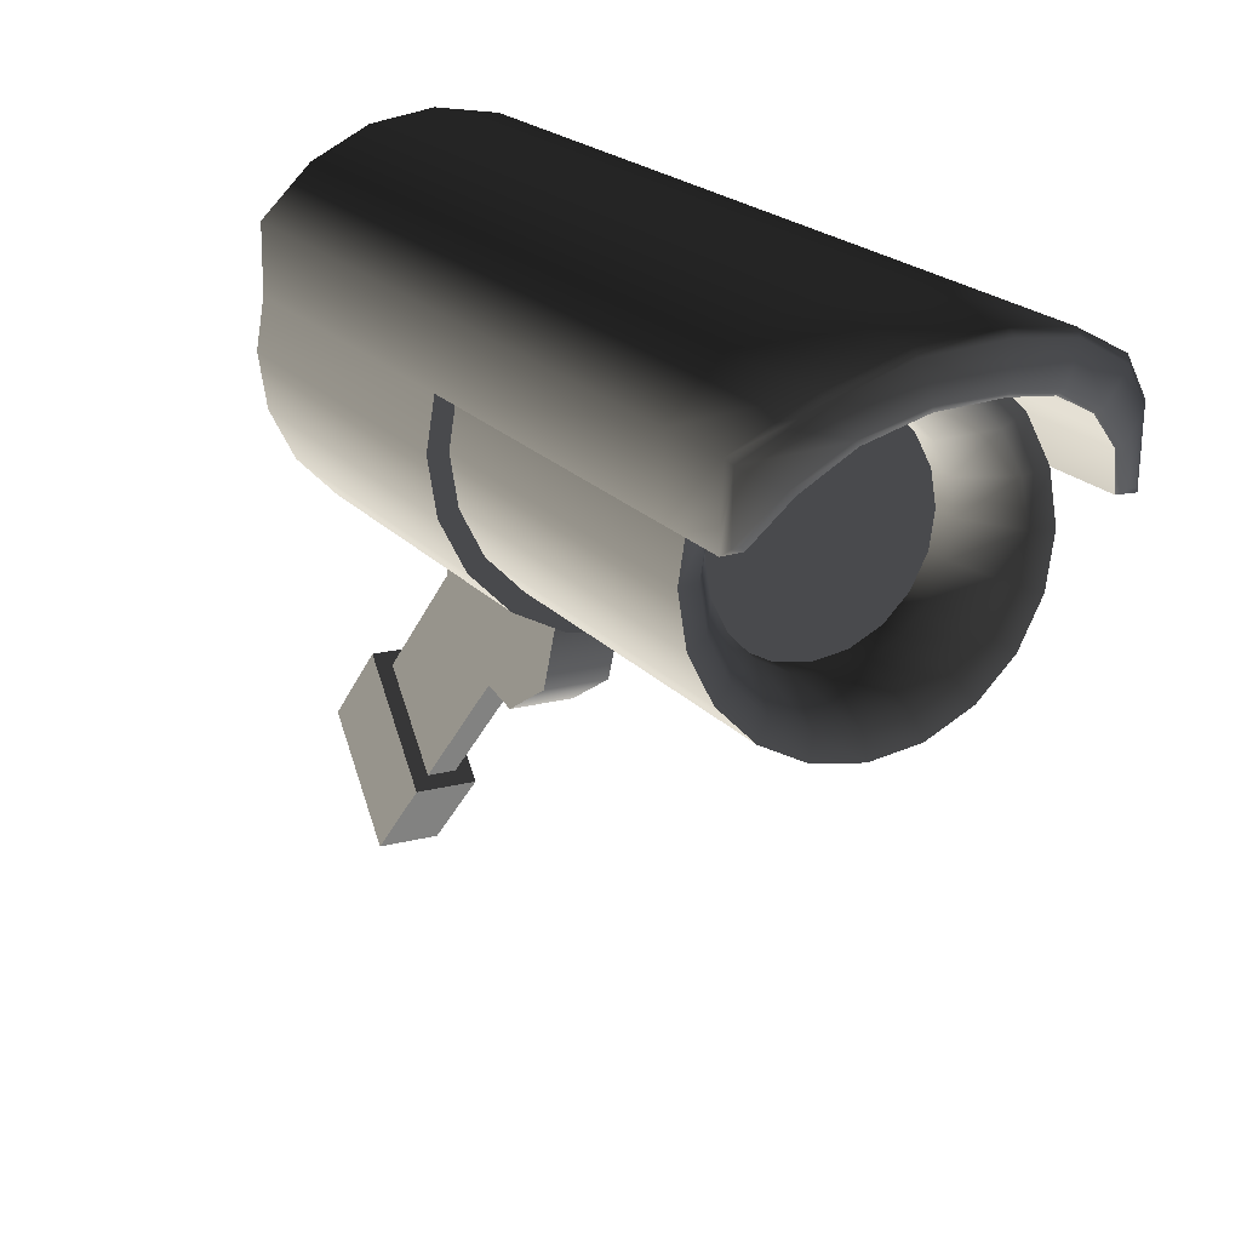
<metadata>
{"format":"obj","ext":"obj","renderer":"f3d","projection":"perspective","resolution":1024,"background":"white","views":[{"elev":18.7,"azim":-26.7,"up":"+Z"}]}
</metadata>
<code>
v 0.05153 -0.4302 0.234
v -1.544e-07 -0.4302 0.2508
v 0.05418 -0.4302 0.2508
v 0.04383 -0.4302 0.2189
v 0.03184 -0.4302 0.2069
v 0.01674 -0.4302 0.1993
v -6.648e-07 -0.4302 0.1966
v -0.01674 -0.4302 0.1993
v -0.03185 -0.4302 0.2069
v -0.04383 -0.4302 0.2189
v -0.05153 -0.4302 0.234
v -0.05418 -0.4302 0.2508
v -0.05153 -0.4302 0.2675
v -0.04383 -0.4302 0.2826
v -0.03185 -0.4302 0.2946
v -0.01674 -0.4302 0.3023
v 3.56e-07 -0.4302 0.305
v 0.01674 -0.4302 0.3023
v 0.03185 -0.4302 0.2946
v 0.04383 -0.4302 0.2826
v 0.05153 -0.4302 0.2675
v 0.07685 -0.4733 0.2258
v 0.0808 -0.4733 0.2508
v 0.0808 -0.2719 0.2508
v 0.07685 -0.2719 0.2258
v 0.06537 -0.4733 0.2033
v 0.06537 -0.2719 0.2033
v 0.04749 -0.4733 0.1854
v 0.04749 -0.2719 0.1854
v 0.07685 -0.2719 0.2757
v 0.07685 -0.4733 0.2757
v 0.07685 -0.07715 0.2258
v 0.0808 -0.07715 0.2508
v -4.598e-07 -0.07715 0.2508
v 0.06537 -0.07715 0.2033
v 0.04749 -0.07715 0.1854
v 0.02497 -0.07715 0.1739
v -2.153e-07 -0.07715 0.17
v -0.02497 -0.07715 0.1739
v -0.04749 -0.07715 0.1854
v -0.06537 -0.07715 0.2033
v -0.07685 -0.07715 0.2258
v -0.0808 -0.07715 0.2508
v -0.07685 -0.07715 0.2757
v -0.06537 -0.07715 0.2983
v -0.04749 -0.07715 0.3161
v -0.02497 -0.07715 0.3276
v -2.995e-08 -0.07715 0.3316
v 0.02497 -0.07715 0.3276
v 0.04749 -0.07715 0.3161
v 0.06537 -0.07715 0.2983
v 0.07685 -0.07715 0.2757
v 0.02497 -0.4733 0.1739
v 0.04749 -0.4733 0.1854
v 0.04749 -0.2719 0.1854
v 0.02497 -0.2719 0.1739
v -1.194e-07 -0.4733 0.17
v -4.883e-07 -0.2719 0.17
v -0.02497 -0.4733 0.1739
v -0.02497 -0.2719 0.1739
v -0.04749 -0.4733 0.1854
v -0.04749 -0.2719 0.1854
v -0.06537 -0.4733 0.2033
v -0.04749 -0.4733 0.1854
v -0.04749 -0.2719 0.1854
v -0.06537 -0.2719 0.2033
v -0.07685 -0.4733 0.2258
v -0.07684 -0.2719 0.2258
v -0.0808 -0.4733 0.2508
v -0.0808 -0.2719 0.2508
v -0.07685 -0.4733 0.2757
v -0.07684 -0.2719 0.2757
v -0.08678 -0.4733 0.311
v -0.08683 -0.4733 0.2753
v -0.08685 -0.2719 0.276
v -0.08678 -0.2719 0.311
v -0.08678 -0.5172 0.311
v -0.08683 -0.5153 0.2753
v -0.08687 -0.07715 0.2763
v -0.09091 -0.07715 0.2508
v -0.09091 -0.2719 0.2508
v -0.08646 -0.07715 0.2227
v -0.08646 -0.2719 0.2227
v -0.07355 -0.07715 0.1973
v -0.07355 -0.2719 0.1973
v -0.08678 -0.07715 0.311
v -0.06185 -0.2719 0.3359
v -0.08678 -0.2719 0.311
v -0.08678 -0.07715 0.311
v -0.06185 -0.07715 0.3359
v -0.06185 -0.4733 0.3359
v -0.08678 -0.4733 0.311
v -0.03252 -0.4733 0.3509
v -0.06185 -0.4733 0.3359
v -0.06185 -0.2719 0.3359
v -0.03252 -0.2719 0.3509
v -0.03252 -0.5499 0.3509
v -0.06185 -0.5385 0.3359
v -0.08678 -0.4733 0.311
v -0.08678 -0.5172 0.311
v 2.542e-07 -0.5581 0.356
v -7.926e-09 -0.4733 0.356
v 0.03252 -0.5503 0.3509
v 0.03252 -0.4733 0.3509
v -3.768e-07 -0.2719 0.356
v -0.03252 -0.07715 0.3509
v -1.039e-07 -0.07715 0.356
v 0.03252 -0.2719 0.3509
v 0.06185 -0.5397 0.3359
v 0.06185 -0.4733 0.3359
v 0.08678 -0.5174 0.311
v 0.08678 -0.4733 0.311
v 0.03252 -0.07715 0.3509
v 0.06185 -0.2719 0.3359
v 0.06185 -0.07715 0.3359
v -0.06185 -0.07715 0.3359
v 0.08678 -0.4733 0.311
v 0.06185 -0.4733 0.3359
v 0.06185 -0.2719 0.3359
v 0.08678 -0.2719 0.311
v 0.08683 -0.4733 0.2753
v 0.08685 -0.2719 0.276
v 0.08678 -0.07715 0.311
v 0.08687 -0.07715 0.2763
v 0.08678 -0.5174 0.311
v 0.08683 -0.5153 0.2753
v 0.06185 -0.07715 0.3359
v 0.09091 -0.2719 0.2508
v 0.09091 -0.07715 0.2508
v 0.08646 -0.2719 0.2227
v 0.08646 -0.07715 0.2227
v 0.07355 -0.2719 0.1973
v 0.07355 -0.07715 0.1973
v 0.0808 -0.4733 0.2508
v 0.07685 -0.4733 0.2258
v 0.06671 -0.4701 0.2291
v 0.07014 -0.4701 0.2508
v 0.05674 -0.4701 0.2096
v 0.06537 -0.4733 0.2033
v 0.04123 -0.4701 0.194
v 0.04749 -0.4733 0.1854
v 0.02167 -0.4701 0.1841
v 0.02497 -0.4733 0.1739
v -1.36e-07 -0.4701 0.1806
v -1.194e-07 -0.4733 0.17
v -0.02168 -0.4701 0.1841
v -0.02497 -0.4733 0.1739
v -0.04123 -0.4701 0.194
v -0.04749 -0.4733 0.1854
v -0.05674 -0.4701 0.2096
v -0.06537 -0.4733 0.2033
v -0.06671 -0.4701 0.2291
v -0.07685 -0.4733 0.2258
v -0.07014 -0.4701 0.2508
v -0.0808 -0.4733 0.2508
v -0.06671 -0.4701 0.2725
v -0.07685 -0.4733 0.2757
v -0.05674 -0.4701 0.292
v -0.06537 -0.4733 0.2983
v -0.04123 -0.4701 0.3075
v -0.04749 -0.4733 0.3161
v -0.02167 -0.4701 0.3175
v -0.02497 -0.4733 0.3276
v -5.605e-07 -0.4701 0.3209
v 6.598e-08 -0.4733 0.3316
v 0.02167 -0.4701 0.3175
v 0.02497 -0.4733 0.3276
v 0.04123 -0.4701 0.3075
v 0.04749 -0.4733 0.3161
v 0.05674 -0.4701 0.292
v 0.06537 -0.4733 0.2983
v 0.06671 -0.4701 0.2725
v 0.07685 -0.4733 0.2757
v 0.07014 -0.4701 0.2508
v 0.06671 -0.4701 0.2291
v 0.05153 -0.4442 0.234
v 0.05418 -0.4442 0.2508
v 0.04383 -0.4442 0.2189
v 0.05674 -0.4701 0.2096
v 0.06671 -0.4701 0.2725
v 0.05153 -0.4442 0.2675
v 0.05674 -0.4701 0.292
v 0.04383 -0.4442 0.2826
v 0.05153 -0.4302 0.234
v 0.05418 -0.4302 0.2508
v 0.04383 -0.4302 0.2189
v 0.03184 -0.4302 0.2069
v 0.03185 -0.4442 0.2069
v 0.05153 -0.4302 0.2675
v 0.04383 -0.4302 0.2826
v 0.03185 -0.4442 0.2946
v 0.03185 -0.4302 0.2946
v 0.05674 -0.4701 0.2096
v 0.04123 -0.4701 0.194
v 0.03185 -0.4442 0.2069
v 0.04383 -0.4442 0.2189
v 0.04123 -0.4701 0.194
v 0.02167 -0.4701 0.1841
v 0.01674 -0.4442 0.1993
v 0.03185 -0.4442 0.2069
v -5.812e-08 -0.4442 0.1966
v -1.36e-07 -0.4701 0.1806
v -0.01674 -0.4442 0.1993
v -0.02168 -0.4701 0.1841
v -0.03185 -0.4442 0.2069
v -0.04123 -0.4701 0.194
v 0.01674 -0.4302 0.1993
v 0.03184 -0.4302 0.2069
v -6.648e-07 -0.4302 0.1966
v -0.01674 -0.4302 0.1993
v -0.03185 -0.4302 0.2069
v -0.04123 -0.4701 0.194
v -0.05674 -0.4701 0.2096
v -0.04383 -0.4442 0.2189
v -0.03185 -0.4442 0.2069
v -0.05674 -0.4701 0.2096
v -0.06671 -0.4701 0.2291
v -0.05153 -0.4442 0.234
v -0.04383 -0.4442 0.2189
v -0.05418 -0.4442 0.2508
v -0.07014 -0.4701 0.2508
v -0.05153 -0.4442 0.2675
v -0.06671 -0.4701 0.2725
v -0.04383 -0.4442 0.2826
v -0.05674 -0.4701 0.292
v -0.05153 -0.4302 0.234
v -0.04383 -0.4302 0.2189
v -0.03185 -0.4442 0.2069
v -0.03185 -0.4302 0.2069
v -0.05418 -0.4302 0.2508
v -0.05153 -0.4302 0.2675
v -0.04383 -0.4302 0.2826
v -0.05674 -0.4701 0.292
v -0.04123 -0.4701 0.3075
v -0.03185 -0.4442 0.2946
v -0.04383 -0.4442 0.2826
v -0.04123 -0.4701 0.3075
v -0.02167 -0.4701 0.3175
v -0.01674 -0.4442 0.3023
v -0.03185 -0.4442 0.2946
v 2.883e-07 -0.4442 0.305
v -5.605e-07 -0.4701 0.3209
v 0.01674 -0.4442 0.3023
v 0.02167 -0.4701 0.3175
v 0.03185 -0.4442 0.2946
v 0.04123 -0.4701 0.3075
v -0.01674 -0.4302 0.3023
v -0.03185 -0.4302 0.2946
v 3.56e-07 -0.4302 0.305
v 0.01674 -0.4302 0.3023
v 0.03185 -0.4302 0.2946
v 0.04123 -0.4701 0.3075
v 0.05674 -0.4701 0.292
v 0.04383 -0.4442 0.2826
v 0.03185 -0.4442 0.2946
v -0.04383 -0.4442 0.2826
v -0.03185 -0.4442 0.2946
v -0.03185 -0.4302 0.2946
v -0.04383 -0.4302 0.2826
v -0.06942 -0.5313 0.3004
v -0.07961 -0.5177 0.2787
v -0.08384 -0.5186 0.2785
v -0.08432 -0.5204 0.3088
v -0.05057 -0.5432 0.3187
v -0.061 -0.5412 0.3324
v -0.02685 -0.5538 0.3306
v -0.03237 -0.5528 0.3476
v -7.789e-06 -0.5613 0.3347
v -1.863e-05 -0.5611 0.3527
v 0.02681 -0.5539 0.3305
v 0.03232 -0.5532 0.3476
v 0.05056 -0.5433 0.3186
v 0.06099 -0.5424 0.3324
v 0.06944 -0.5314 0.3003
v 0.08434 -0.5206 0.3088
v 0.07962 -0.5177 0.2787
v 0.08384 -0.5186 0.2785
v -0.02497 -0.5511 0.3276
v -0.04749 -0.5413 0.3161
v -0.06537 -0.5303 0.2983
v -0.07685 -0.5153 0.2757
v 0.04749 -0.5413 0.3161
v 0.02497 -0.5511 0.3276
v 0.06537 -0.5303 0.2983
v 0.07685 -0.5153 0.2757
v -0.08683 -0.5153 0.2753
v 0.08683 -0.5153 0.2753
v -0.07685 -0.07715 0.2757
v -0.06537 -0.07715 0.2983
v -0.07694 -0.07715 0.3067
v -0.0559 -0.07715 0.3277
v -0.04749 -0.07715 0.3161
v -0.02939 -0.07715 0.3412
v -0.02497 -0.07715 0.3276
v -7.325e-08 -0.07715 0.3459
v -2.995e-08 -0.07715 0.3316
v 0.02939 -0.07715 0.3412
v 0.02497 -0.07715 0.3276
v 0.0559 -0.07715 0.3277
v 0.04749 -0.07715 0.3161
v 0.07694 -0.07715 0.3067
v 0.06537 -0.07715 0.2983
v 0.07685 -0.07715 0.2757
v -0.06185 -0.07715 0.3359
v -0.08678 -0.07715 0.311
v -1.039e-07 -0.07715 0.356
v -0.03252 -0.07715 0.3509
v 0.06185 -0.07715 0.3359
v 0.03252 -0.07715 0.3509
v 0.08678 -0.07715 0.311
v 0.08687 -0.07715 0.2763
v 0.09091 -0.07715 0.2508
v 0.0808 -0.07715 0.2508
v 0.08646 -0.07715 0.2227
v 0.07685 -0.07715 0.2258
v 0.07355 -0.07715 0.1973
v 0.06537 -0.07715 0.2033
v 0.05344 -0.07715 0.1772
v 0.04749 -0.07715 0.1854
v 0.02809 -0.07715 0.1643
v 0.02497 -0.07715 0.1739
v -1.847e-07 -0.07715 0.1599
v -2.153e-07 -0.07715 0.17
v -0.02809 -0.07715 0.1643
v -0.02497 -0.07715 0.1739
v -0.05344 -0.07715 0.1772
v -0.04749 -0.07715 0.1854
v -0.07355 -0.07715 0.1973
v -0.06537 -0.07715 0.2033
v -0.08646 -0.07715 0.2227
v -0.07685 -0.07715 0.2258
v -0.09091 -0.07715 0.2508
v -0.0808 -0.07715 0.2508
v -0.08687 -0.07715 0.2763
v -0.06537 -0.4733 0.2983
v -0.07685 -0.4733 0.2757
v -0.07685 -0.5153 0.2757
v -0.06537 -0.5303 0.2983
v -0.04749 -0.4733 0.3161
v -0.06537 -0.4733 0.2983
v -0.06537 -0.5303 0.2983
v -0.04749 -0.5413 0.3161
v -0.02497 -0.4733 0.3276
v -0.02497 -0.5511 0.3276
v 6.598e-08 -0.4733 0.3316
v 3.281e-07 -0.5581 0.3316
v 0.02497 -0.4733 0.3276
v 0.02497 -0.5511 0.3276
v 0.04749 -0.4733 0.3161
v 0.04749 -0.5413 0.3161
v 0.06537 -0.4733 0.2983
v 0.06537 -0.5303 0.2983
v 0.07685 -0.4733 0.2757
v 0.06537 -0.4733 0.2983
v 0.06537 -0.5303 0.2983
v 0.07685 -0.5153 0.2757
v 0.05344 -0.2719 0.1772
v 0.07355 -0.2719 0.1973
v 0.07355 -0.07715 0.1973
v 0.05344 -0.07715 0.1772
v 0.02809 -0.2719 0.1643
v 0.05344 -0.2719 0.1772
v 0.05344 -0.07715 0.1772
v 0.02809 -0.07715 0.1643
v 2.167e-07 -0.2719 0.1599
v -1.847e-07 -0.07715 0.1599
v -0.02809 -0.2719 0.1643
v -0.02809 -0.07715 0.1643
v -0.05344 -0.2719 0.1772
v -0.05344 -0.07715 0.1772
v -0.07355 -0.2719 0.1973
v -0.07355 -0.07715 0.1973
v -0.07685 -0.4733 0.2757
v -0.07684 -0.2719 0.2757
v -0.08685 -0.2719 0.276
v -0.08683 -0.4733 0.2753
v -0.07685 -0.5153 0.2757
v -0.08683 -0.5153 0.2753
v 0.07685 -0.4733 0.2757
v 0.07685 -0.5153 0.2757
v 0.08683 -0.5153 0.2753
v 0.08683 -0.4733 0.2753
v 0.07685 -0.2719 0.2757
v 0.08685 -0.2719 0.276
v 0.07685 -0.2719 0.2258
v 0.0808 -0.2719 0.2508
v 0.09091 -0.2719 0.2508
v 0.08646 -0.2719 0.2227
v 0.06537 -0.2719 0.2033
v 0.07355 -0.2719 0.1973
v 0.04749 -0.2719 0.1854
v 0.05344 -0.2719 0.1772
v 0.02497 -0.2719 0.1739
v 0.02809 -0.2719 0.1643
v -4.883e-07 -0.2719 0.17
v 2.167e-07 -0.2719 0.1599
v -0.02497 -0.2719 0.1739
v -0.02809 -0.2719 0.1643
v -0.04749 -0.2719 0.1854
v -0.05344 -0.2719 0.1772
v -0.06537 -0.2719 0.2033
v -0.07355 -0.2719 0.1973
v -0.07684 -0.2719 0.2258
v -0.08646 -0.2719 0.2227
v -0.0808 -0.2719 0.2508
v -0.09091 -0.2719 0.2508
v -0.07684 -0.2719 0.2757
v -0.08685 -0.2719 0.276
v 0.07685 -0.2719 0.2757
v 0.08685 -0.2719 0.276
v 3.281e-07 -0.5581 0.3316
v -0.02497 -0.5511 0.3276
v -0.02685 -0.5538 0.3306
v -7.789e-06 -0.5613 0.3347
v 0.02497 -0.5511 0.3276
v 0.02681 -0.5539 0.3305
v -0.08683 -0.5153 0.2753
v -0.08678 -0.5172 0.311
v -0.08432 -0.5204 0.3088
v -0.08384 -0.5186 0.2785
v -0.061 -0.5412 0.3324
v -0.06185 -0.5385 0.3359
v -0.06185 -0.5385 0.3359
v -0.03252 -0.5499 0.3509
v -0.03237 -0.5528 0.3476
v -0.061 -0.5412 0.3324
v -0.03252 -0.5499 0.3509
v 2.542e-07 -0.5581 0.356
v 0.03252 -0.5503 0.3509
v 0.03252 -0.5503 0.3509
v 0.06185 -0.5397 0.3359
v 0.06099 -0.5424 0.3324
v 0.03232 -0.5532 0.3476
v 0.06185 -0.5397 0.3359
v 0.08678 -0.5174 0.311
v 0.08434 -0.5206 0.3088
v 0.06099 -0.5424 0.3324
v 0.08384 -0.5186 0.2785
v 0.08683 -0.5153 0.2753
v -0.016 -0.1873 0.09985
v -0.016 -0.146 0.1071
v -0.016 -0.1766 0.1603
v -0.016 -0.119 0.1393
v -0.016 -0.119 0.1813
v -0.016 -0.146 0.2134
v -0.016 -0.1873 0.2207
v -0.016 -0.2236 0.1997
v -0.016 -0.238 0.1603
v -0.016 -0.2236 0.1208
v 0.016 -0.146 0.1071
v -0.016 -0.146 0.1071
v -0.016 -0.1873 0.09985
v 0.016 -0.1873 0.09985
v -0.016 -0.2236 0.1208
v 0.016 -0.2236 0.1208
v 0.016 -0.146 0.1071
v 0.016 -0.1873 0.09985
v 0.016 -0.1766 0.1603
v 0.016 -0.119 0.1393
v 0.016 -0.119 0.1813
v 0.016 -0.146 0.2134
v 0.016 -0.1873 0.2207
v 0.016 -0.2236 0.1997
v 0.016 -0.238 0.1603
v 0.016 -0.2236 0.1208
v -0.016 -0.119 0.1393
v -0.016 -0.146 0.1071
v 0.016 -0.146 0.1071
v 0.016 -0.119 0.1393
v -0.016 -0.119 0.1813
v 0.016 -0.119 0.1813
v -0.016 -0.146 0.2134
v 0.016 -0.146 0.2134
v -0.016 -0.1873 0.2207
v -0.016 -0.146 0.2134
v 0.016 -0.146 0.2134
v 0.016 -0.1873 0.2207
v -0.016 -0.2236 0.1997
v 0.016 -0.2236 0.1997
v -0.016 -0.238 0.1603
v -0.016 -0.2236 0.1997
v 0.016 -0.2236 0.1997
v 0.016 -0.238 0.1603
v 0.016 -0.2236 0.1208
v -0.016 -0.2236 0.1208
v 0.01586 -0.02649 -0.02771
v -0.01586 -0.02649 -0.02771
v -0.01586 -0.07597 0.01959
v 0.01586 -0.07597 0.01959
v 0.01586 0.02649 0.02771
v 0.01586 -0.02649 -0.02771
v 0.01586 -0.07597 0.01959
v 0.01586 -0.02299 0.07501
v -0.01586 0.02649 0.02771
v 0.01586 0.02649 0.02771
v 0.01586 -0.02299 0.07501
v -0.01586 -0.02299 0.07501
v -0.01586 -0.02649 -0.02771
v -0.01586 0.02649 0.02771
v -0.01586 -0.02299 0.07501
v -0.01586 -0.07597 0.01959
v 0.01586 -0.07597 0.01959
v -0.01586 -0.07597 0.01959
v -0.01586 -0.02299 0.07501
v 0.01586 -0.02299 0.07501
v 0.01586 0.02649 0.02771
v -0.01586 0.02649 0.02771
v -0.01586 -0.02649 -0.02771
v 0.01586 -0.02649 -0.02771
v 0.007412 -0.05096 0.006293
v -0.007412 -0.05096 0.006293
v -0.007412 -0.2112 0.1595
v 0.007412 -0.2112 0.1595
v 0.007412 -0.008583 0.05063
v 0.007412 -0.05096 0.006293
v 0.007412 -0.2112 0.1595
v 0.007412 -0.1689 0.2038
v -0.007412 -0.008584 0.05063
v 0.007412 -0.008583 0.05063
v 0.007412 -0.1689 0.2038
v -0.007412 -0.1689 0.2038
v -0.007412 -0.05096 0.006293
v -0.007412 -0.008584 0.05063
v -0.007412 -0.1689 0.2038
v -0.007412 -0.2112 0.1595
v 0.007412 -0.2112 0.1595
v -0.007412 -0.2112 0.1595
v -0.007412 -0.1689 0.2038
v 0.007412 -0.1689 0.2038
v 0.007412 -0.008583 0.05063
v -0.007412 -0.008584 0.05063
v -0.007412 -0.05096 0.006293
v 0.007412 -0.05096 0.006293
g CCTV_Cam_(5)_1818_65
f 1 3 2
f 4 1 2
f 5 4 2
f 6 5 2
f 7 6 2
f 8 7 2
f 9 8 2
f 10 9 2
f 11 10 2
f 12 11 2
f 13 12 2
f 14 13 2
f 15 14 2
f 16 15 2
f 17 16 2
f 18 17 2
f 19 18 2
f 20 19 2
f 21 20 2
f 3 21 2
f 22 24 23
f 22 25 24
f 26 25 22
f 26 27 25
f 28 27 26
f 28 29 27
f 23 24 30
f 23 30 31
f 32 34 33
f 35 34 32
f 36 34 35
f 37 34 36
f 38 34 37
f 39 34 38
f 40 34 39
f 41 34 40
f 42 34 41
f 43 34 42
f 44 34 43
f 45 34 44
f 46 34 45
f 47 34 46
f 48 34 47
f 49 34 48
f 50 34 49
f 51 34 50
f 52 34 51
f 33 34 52
f 53 55 54
f 53 56 55
f 57 56 53
f 57 58 56
f 59 58 57
f 59 60 58
f 61 60 59
f 61 62 60
f 63 65 64
f 63 66 65
f 67 66 63
f 67 68 66
f 69 68 67
f 69 70 68
f 71 70 69
f 71 72 70
f 73 75 74
f 73 76 75
f 74 77 73
f 74 78 77
f 76 79 75
f 75 79 80
f 75 80 81
f 81 80 82
f 81 82 83
f 83 82 84
f 83 84 85
f 76 86 79
f 87 89 88
f 87 90 89
f 88 91 87
f 88 92 91
f 93 95 94
f 93 96 95
f 94 97 93
f 94 98 97
f 99 98 94
f 99 100 98
f 93 97 101
f 93 101 102
f 96 93 102
f 102 101 103
f 102 103 104
f 104 105 102
f 96 102 105
f 105 106 96
f 105 107 106
f 104 108 105
f 108 107 105
f 104 103 109
f 104 109 110
f 108 104 110
f 110 109 111
f 110 111 112
f 108 113 107
f 114 113 108
f 108 110 114
f 114 115 113
f 96 106 116
f 96 116 95
f 117 119 118
f 117 120 119
f 121 120 117
f 121 122 120
f 122 123 120
f 122 124 123
f 125 121 117
f 125 126 121
f 120 127 119
f 120 123 127
f 128 124 122
f 128 129 124
f 130 129 128
f 130 131 129
f 132 131 130
f 132 133 131
f 134 136 135
f 134 137 136
f 135 136 138
f 135 138 139
f 139 138 140
f 139 140 141
f 141 140 142
f 141 142 143
f 143 142 144
f 143 144 145
f 145 144 146
f 145 146 147
f 147 146 148
f 147 148 149
f 149 148 150
f 149 150 151
f 151 150 152
f 151 152 153
f 153 152 154
f 153 154 155
f 155 154 156
f 155 156 157
f 157 156 158
f 157 158 159
f 159 158 160
f 159 160 161
f 161 160 162
f 161 162 163
f 163 162 164
f 163 164 165
f 165 164 166
f 165 166 167
f 167 166 168
f 167 168 169
f 169 168 170
f 169 170 171
f 171 170 172
f 171 172 173
f 173 172 137
f 173 137 134
f 174 176 175
f 174 177 176
f 175 176 178
f 175 178 179
f 180 177 174
f 180 181 177
f 182 181 180
f 182 183 181
f 177 184 176
f 177 185 184
f 181 185 177
f 176 186 178
f 176 184 186
f 178 186 187
f 178 187 188
f 183 189 181
f 181 189 185
f 183 190 189
f 191 190 183
f 191 192 190
f 193 195 194
f 193 196 195
f 197 199 198
f 197 200 199
f 198 199 201
f 198 201 202
f 202 201 203
f 202 203 204
f 204 203 205
f 204 205 206
f 200 207 199
f 200 208 207
f 199 209 201
f 199 207 209
f 201 210 203
f 201 209 210
f 203 211 205
f 203 210 211
f 212 214 213
f 212 215 214
f 216 218 217
f 216 219 218
f 217 218 220
f 217 220 221
f 221 220 222
f 221 222 223
f 223 222 224
f 223 224 225
f 219 226 218
f 219 227 226
f 228 227 219
f 228 229 227
f 218 230 220
f 218 226 230
f 220 231 222
f 220 230 231
f 222 232 224
f 222 231 232
f 233 235 234
f 233 236 235
f 237 239 238
f 237 240 239
f 238 239 241
f 238 241 242
f 242 241 243
f 242 243 244
f 244 243 245
f 244 245 246
f 240 247 239
f 240 248 247
f 239 249 241
f 239 247 249
f 241 250 243
f 241 249 250
f 243 251 245
f 243 250 251
f 252 254 253
f 252 255 254
f 256 258 257
f 256 259 258
f 260 262 261
f 260 263 262
f 264 263 260
f 264 265 263
f 266 265 264
f 266 267 265
f 268 267 266
f 268 269 267
f 270 269 268
f 270 271 269
f 272 271 270
f 272 273 271
f 274 273 272
f 274 275 273
f 276 275 274
f 276 277 275
f 278 266 264
f 278 264 279
f 279 264 260
f 279 260 280
f 280 260 261
f 280 261 281
f 282 272 270
f 282 270 283
f 284 272 282
f 284 274 272
f 285 274 284
f 285 276 274
f 281 261 262
f 281 262 286
f 287 276 285
f 287 277 276
f 288 290 289
f 289 290 291
f 289 291 292
f 292 291 293
f 292 293 294
f 294 293 295
f 294 295 296
f 296 295 297
f 296 297 298
f 298 297 299
f 298 299 300
f 300 299 301
f 300 301 302
f 302 301 303
f 290 304 291
f 290 305 304
f 293 306 295
f 293 307 306
f 297 308 299
f 297 309 308
f 295 309 297
f 295 306 309
f 310 303 301
f 299 310 301
f 299 308 310
f 310 311 303
f 291 304 307
f 291 307 293
f 303 311 312
f 303 312 313
f 313 312 314
f 313 314 315
f 315 314 316
f 315 316 317
f 317 316 318
f 317 318 319
f 319 318 320
f 319 320 321
f 321 320 322
f 321 322 323
f 323 322 324
f 323 324 325
f 325 324 326
f 325 326 327
f 327 326 328
f 327 328 329
f 329 328 330
f 329 330 331
f 331 330 332
f 331 332 333
f 333 332 334
f 333 334 288
f 334 290 288
f 334 305 290
f 335 337 336
f 335 338 337
f 339 341 340
f 339 342 341
f 343 342 339
f 343 344 342
f 345 344 343
f 345 346 344
f 347 346 345
f 347 348 346
f 349 348 347
f 349 350 348
f 351 350 349
f 351 352 350
f 353 355 354
f 353 356 355
f 357 359 358
f 357 360 359
f 361 363 362
f 361 364 363
f 365 364 361
f 365 366 364
f 367 366 365
f 367 368 366
f 369 368 367
f 369 370 368
f 371 370 369
f 371 372 370
f 373 375 374
f 373 376 375
f 377 376 373
f 377 378 376
f 379 381 380
f 379 382 381
f 383 382 379
f 383 384 382
f 385 387 386
f 385 388 387
f 389 388 385
f 389 390 388
f 391 390 389
f 391 392 390
f 393 392 391
f 393 394 392
f 395 394 393
f 395 396 394
f 397 396 395
f 397 398 396
f 399 398 397
f 399 400 398
f 401 400 399
f 401 402 400
f 403 402 401
f 403 404 402
f 405 404 403
f 405 406 404
f 407 406 405
f 407 408 406
f 386 410 409
f 386 387 410
f 411 413 412
f 411 414 413
f 415 414 411
f 415 416 414
f 417 419 418
f 417 420 419
f 418 419 421
f 418 421 422
f 423 425 424
f 423 426 425
f 427 269 428
f 427 267 269
f 428 269 271
f 428 271 429
f 430 432 431
f 430 433 432
f 434 436 435
f 434 437 436
f 435 436 438
f 435 438 439
f 440 442 441
f 441 442 443
f 443 442 444
f 444 442 445
f 445 442 446
f 446 442 447
f 447 442 448
f 448 442 449
f 449 442 440
f 450 452 451
f 450 453 452
f 453 454 452
f 453 455 454
f 456 458 457
f 459 458 456
f 460 458 459
f 461 458 460
f 462 458 461
f 463 458 462
f 464 458 463
f 465 458 464
f 457 458 465
f 466 468 467
f 466 469 468
f 470 469 466
f 470 471 469
f 472 471 470
f 472 473 471
f 474 476 475
f 474 477 476
f 478 477 474
f 478 479 477
f 480 482 481
f 480 483 482
f 484 483 480
f 484 480 485
f 486 488 487
f 486 489 488
f 490 492 491
f 490 493 492
f 494 496 495
f 494 497 496
f 498 500 499
f 498 501 500
f 502 504 503
f 502 505 504
f 506 508 507
f 506 509 508
f 510 512 511
f 510 513 512
f 514 516 515
f 514 517 516
f 518 520 519
f 518 521 520
f 522 524 523
f 522 525 524
f 526 528 527
f 526 529 528
f 530 532 531
f 530 533 532

</code>
